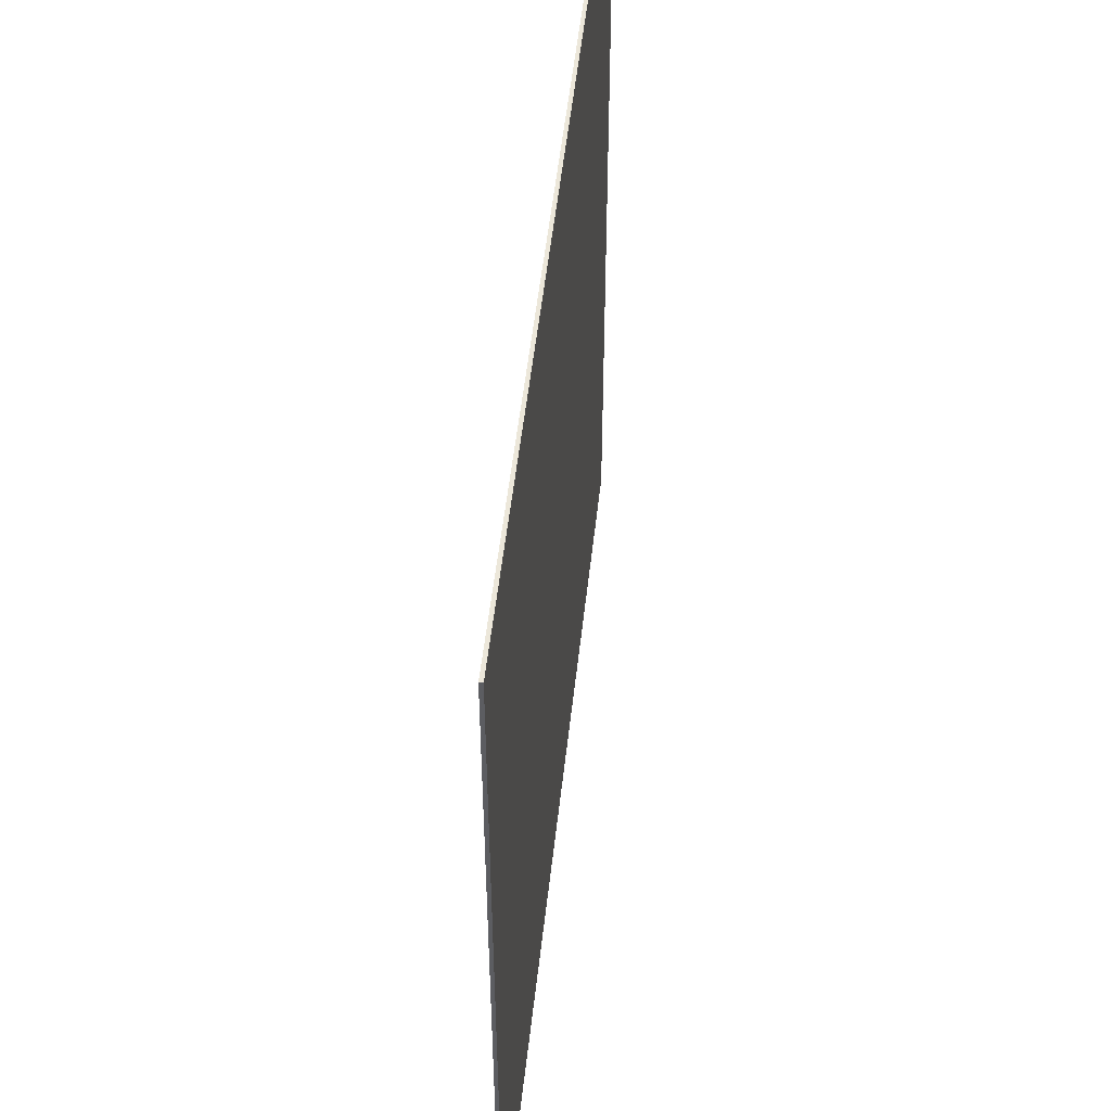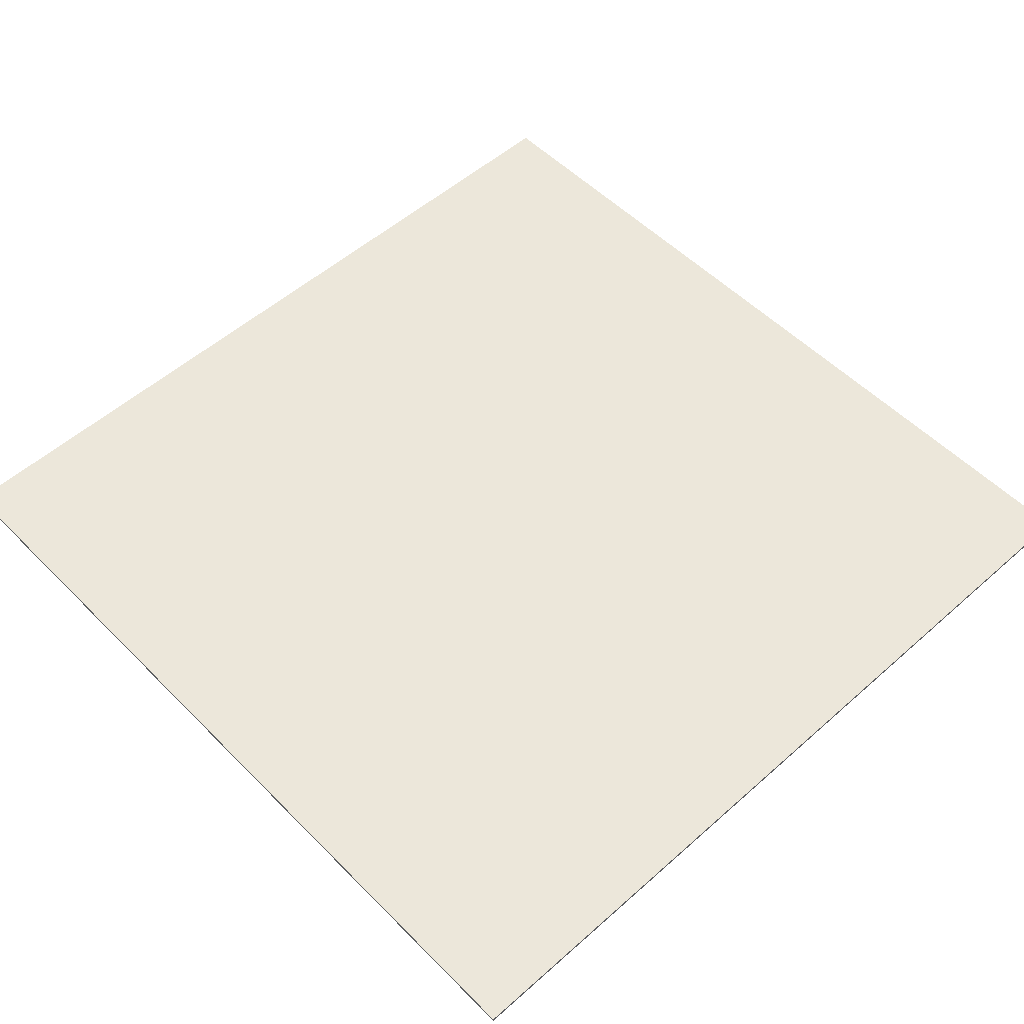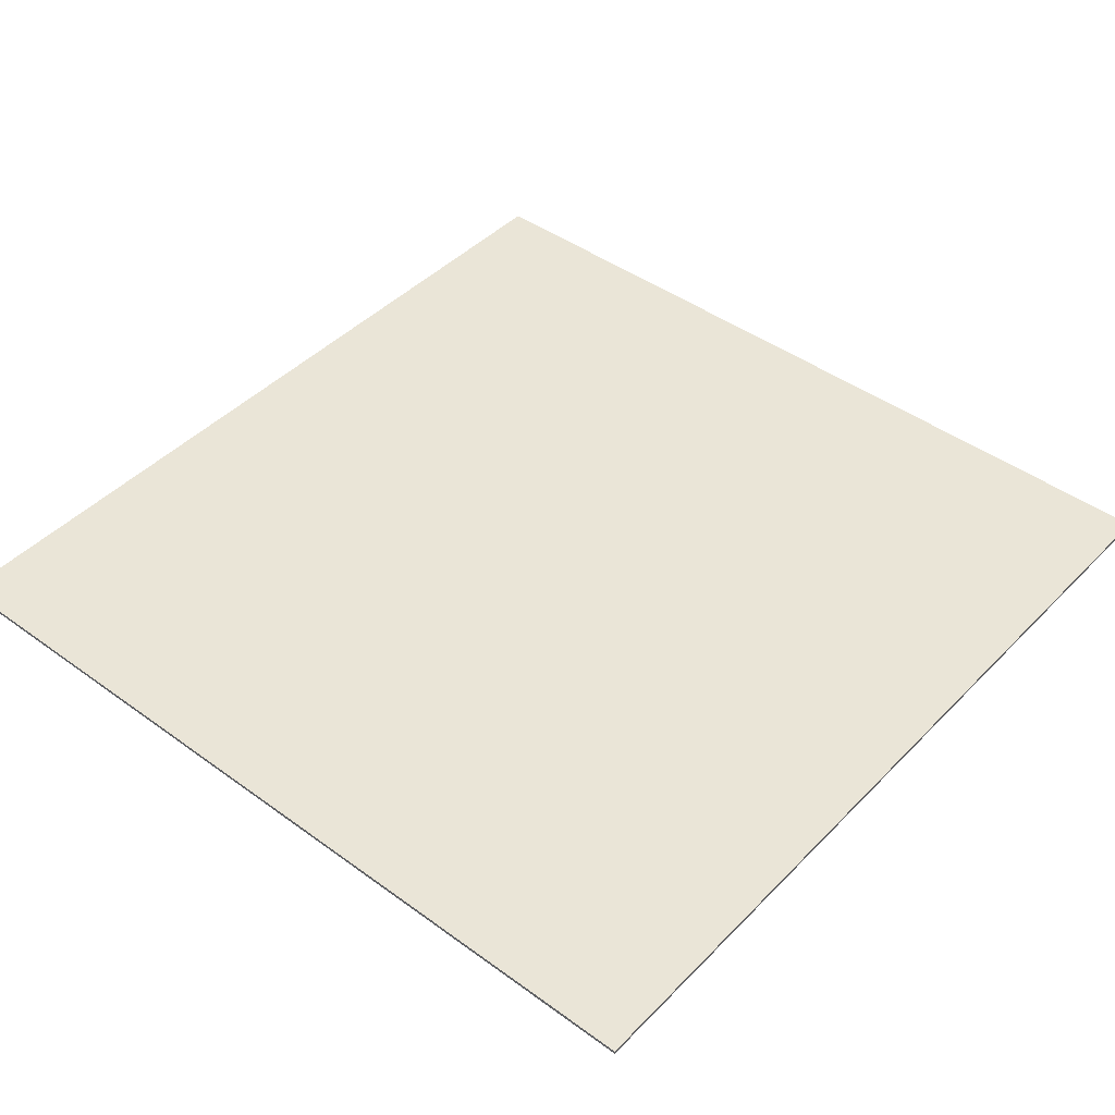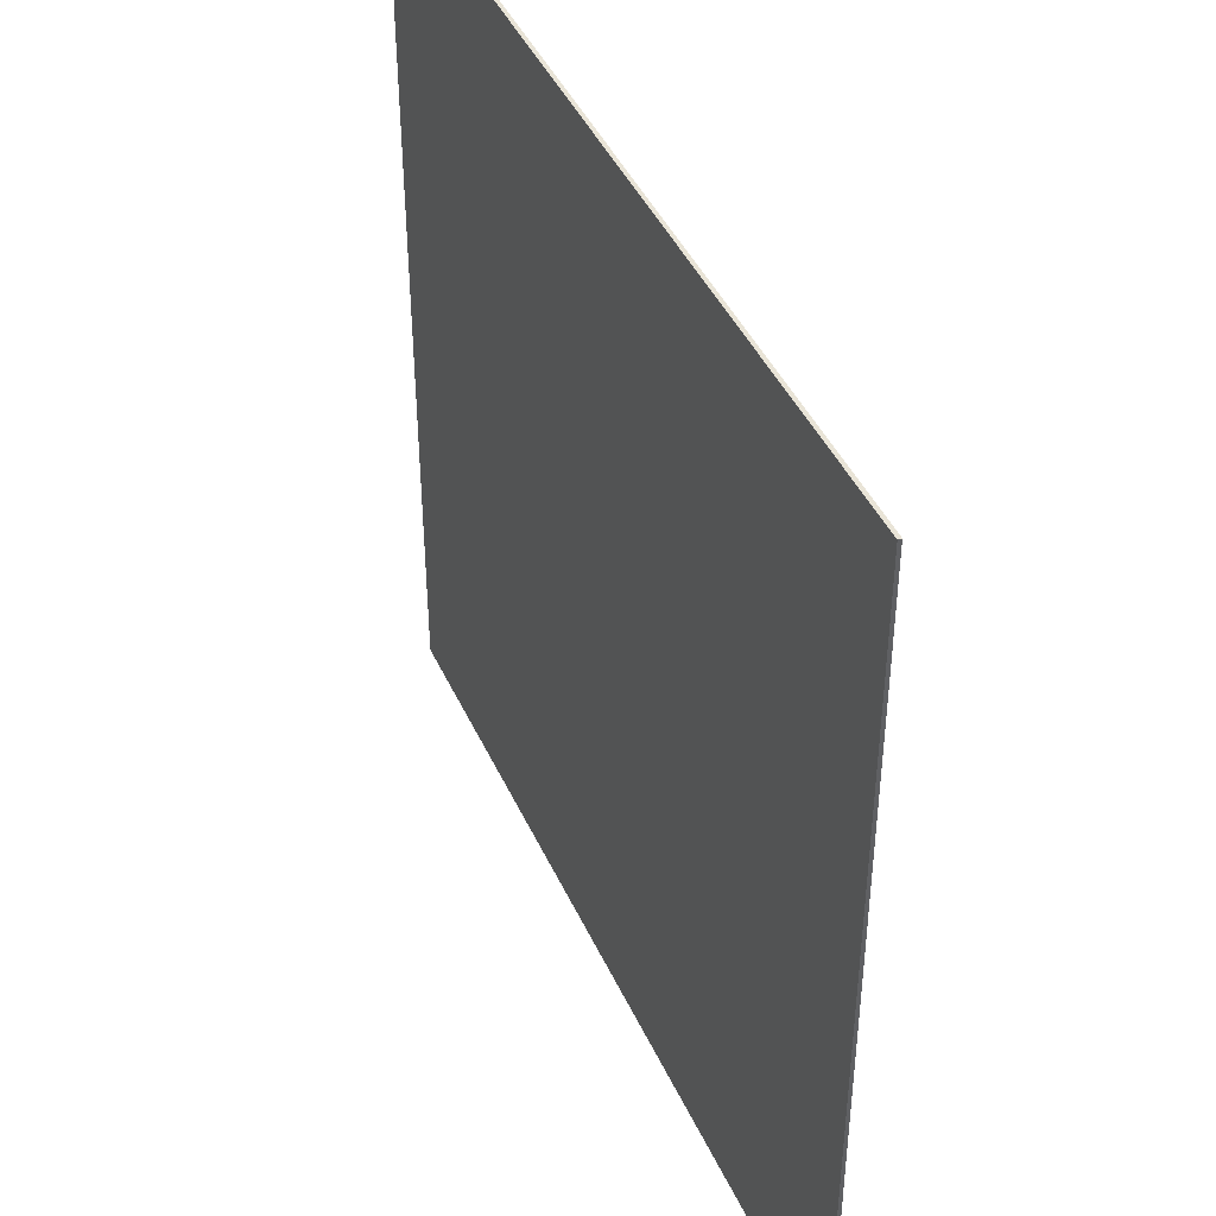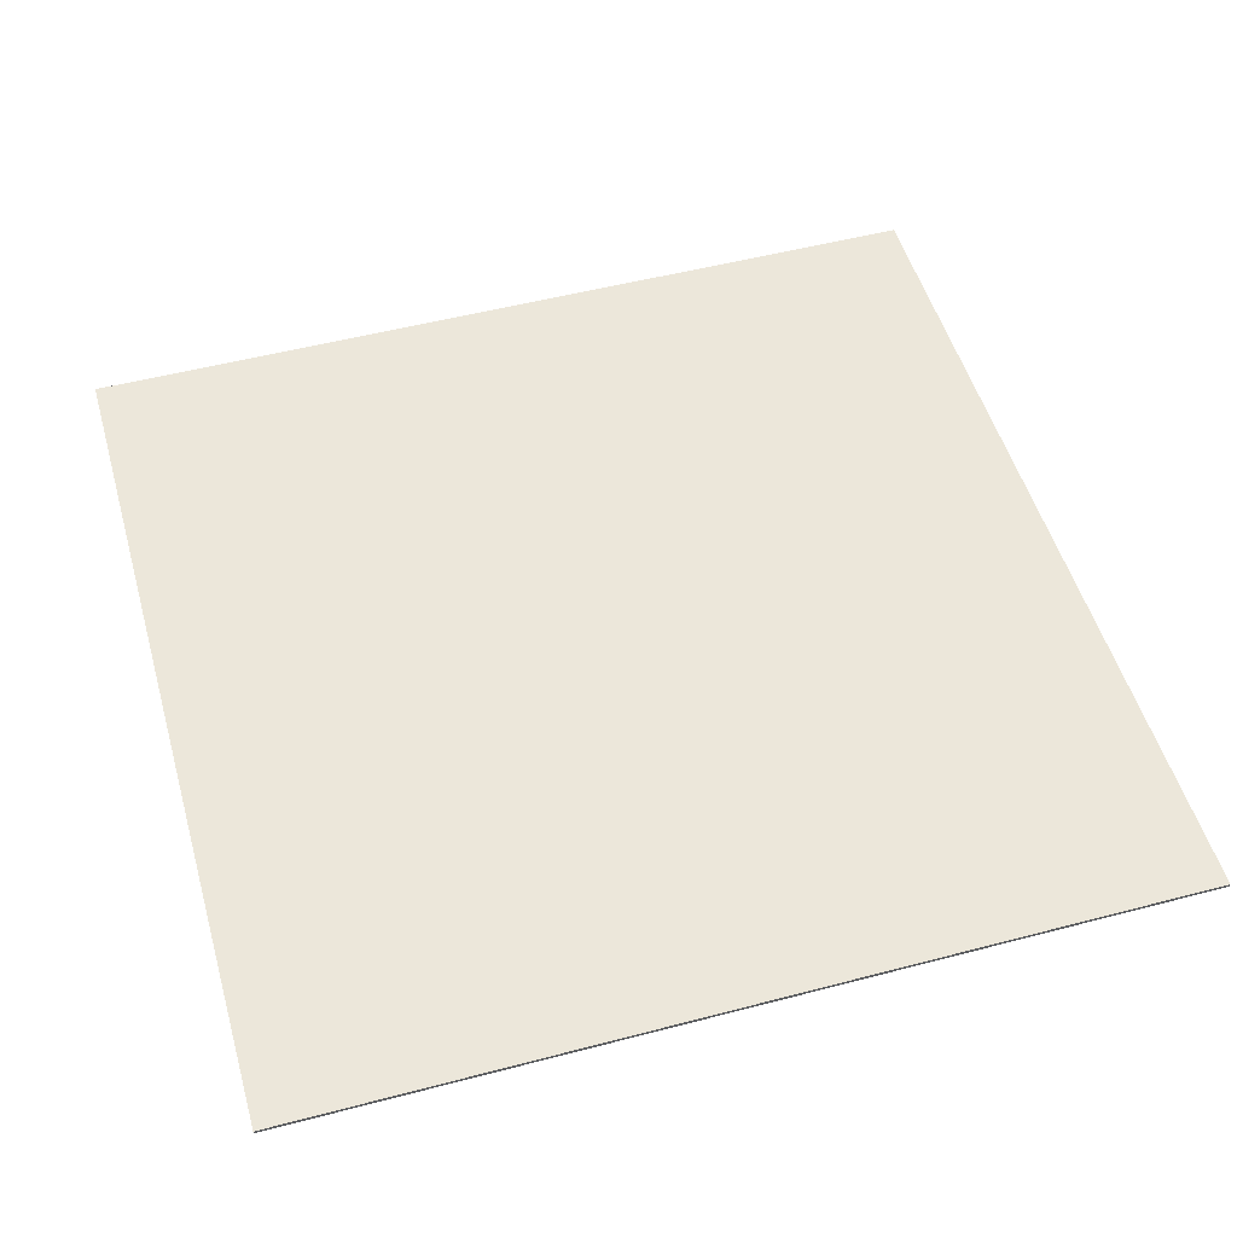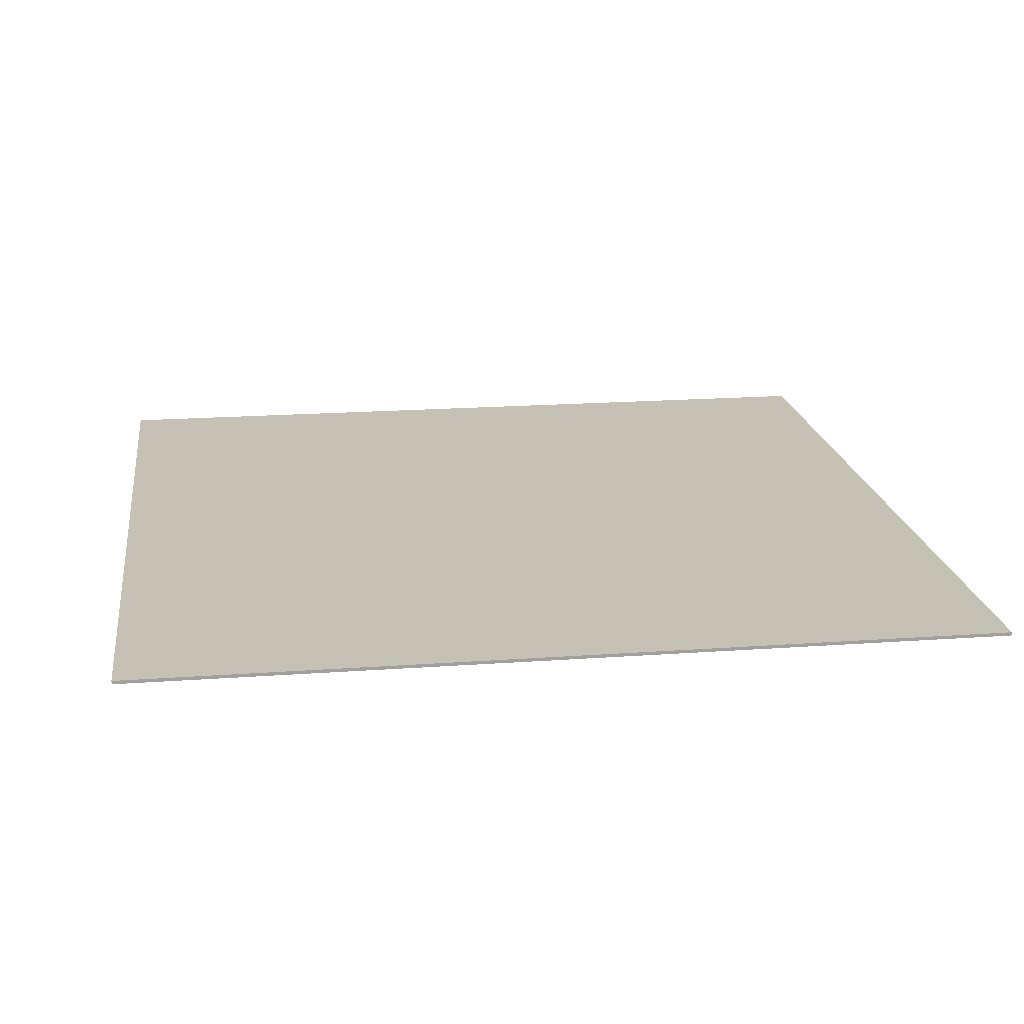
<metadata>
{"format":"obj","ext":"obj","renderer":"f3d","projection":"perspective","resolution":1024,"background":"white","views":[{"elev":52.8,"azim":96.3,"up":"+Z"},{"elev":53.7,"azim":-133.3,"up":"+Y"},{"elev":44.1,"azim":-49.6,"up":"+Y"},{"elev":43.5,"azim":-113.4,"up":"+Z"},{"elev":51.6,"azim":164.1,"up":"+Y"},{"elev":18.8,"azim":172.1,"up":"+Y"}]}
</metadata>
<code>
o
v -25.6 0 -51.2
v -25.6 0 -76.8
v -25.6 0.1 -51.2
v -25.6 0.1 -76.8
v 0 0 -51.2
v 0 0 -76.8
v 0 0.1 -51.2
v 0 0.1 -76.8
v -25.6 0 -51.2
v -25.6 0.1 -51.2
v 0 0 -51.2
v 0 0.1 -51.2
v -25.6 0 -76.8
v -25.6 0.1 -76.8
v 0 0 -76.8
v 0 0.1 -76.8
v -25.6 0 -51.2
v 0 0 -51.2
v -25.5 0 -51.3
v -12.9 0 -51.3
v -12.7 0 -51.3
v -0.1 0 -51.3
v -25.5 0 -76.7
v -12.9 0 -76.7
v -12.7 0 -76.7
v -0.1 0 -76.7
v -25.6 0 -76.8
v 0 0 -76.8
v -25.6 0.1 -51.2
v 0 0.1 -51.2
v -25.5 0.1 -51.3
v -12.9 0.1 -51.3
v -12.7 0.1 -51.3
v -0.1 0.1 -51.3
v -25.5 0.1 -76.7
v -12.9 0.1 -76.7
v -12.7 0.1 -76.7
v -0.1 0.1 -76.7
v -25.6 0.1 -76.8
v 0 0.1 -76.8
f 3 2 1
f 4 2 3
f 5 6 7
f 7 6 8
f 11 10 9
f 12 10 11
f 13 14 15
f 15 14 16
f 19 18 17
f 20 18 19
f 21 18 20
f 22 18 21
f 23 19 17
f 23 20 19
f 24 21 20
f 24 20 23
f 25 22 21
f 25 21 24
f 26 18 22
f 26 22 25
f 27 25 24
f 27 24 23
f 27 26 25
f 27 23 17
f 28 18 26
f 28 26 27
f 29 30 31
f 31 30 32
f 32 30 33
f 33 30 34
f 29 31 35
f 31 32 35
f 32 33 36
f 35 32 36
f 33 34 37
f 36 33 37
f 34 30 38
f 37 34 38
f 36 37 39
f 35 36 39
f 37 38 39
f 29 35 39
f 38 30 40
f 39 38 40

</code>
